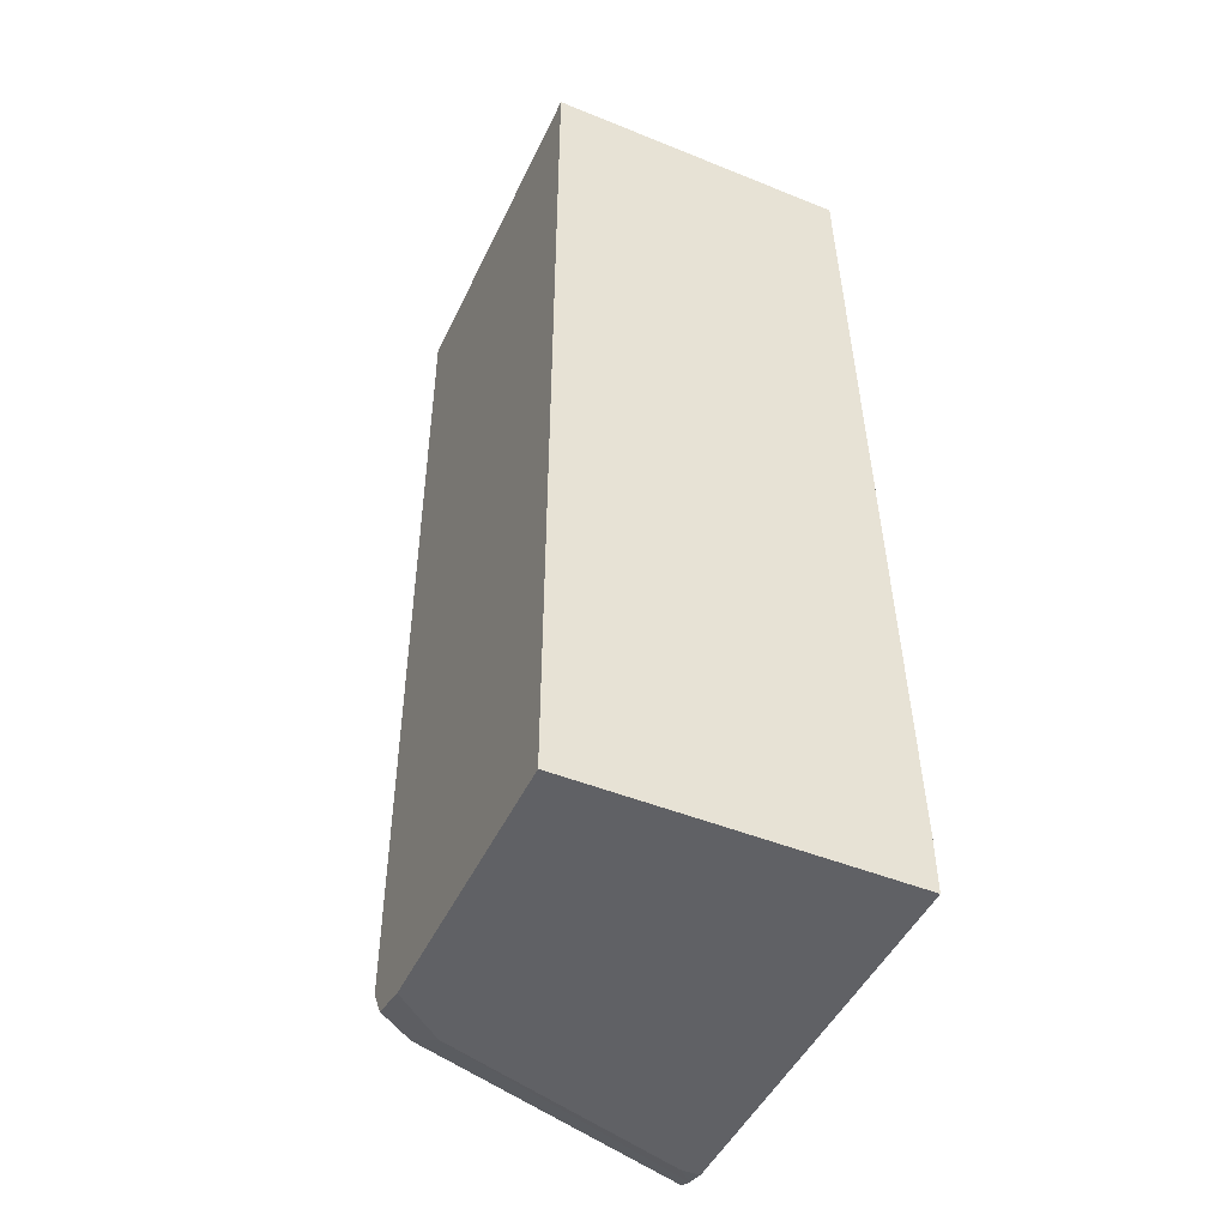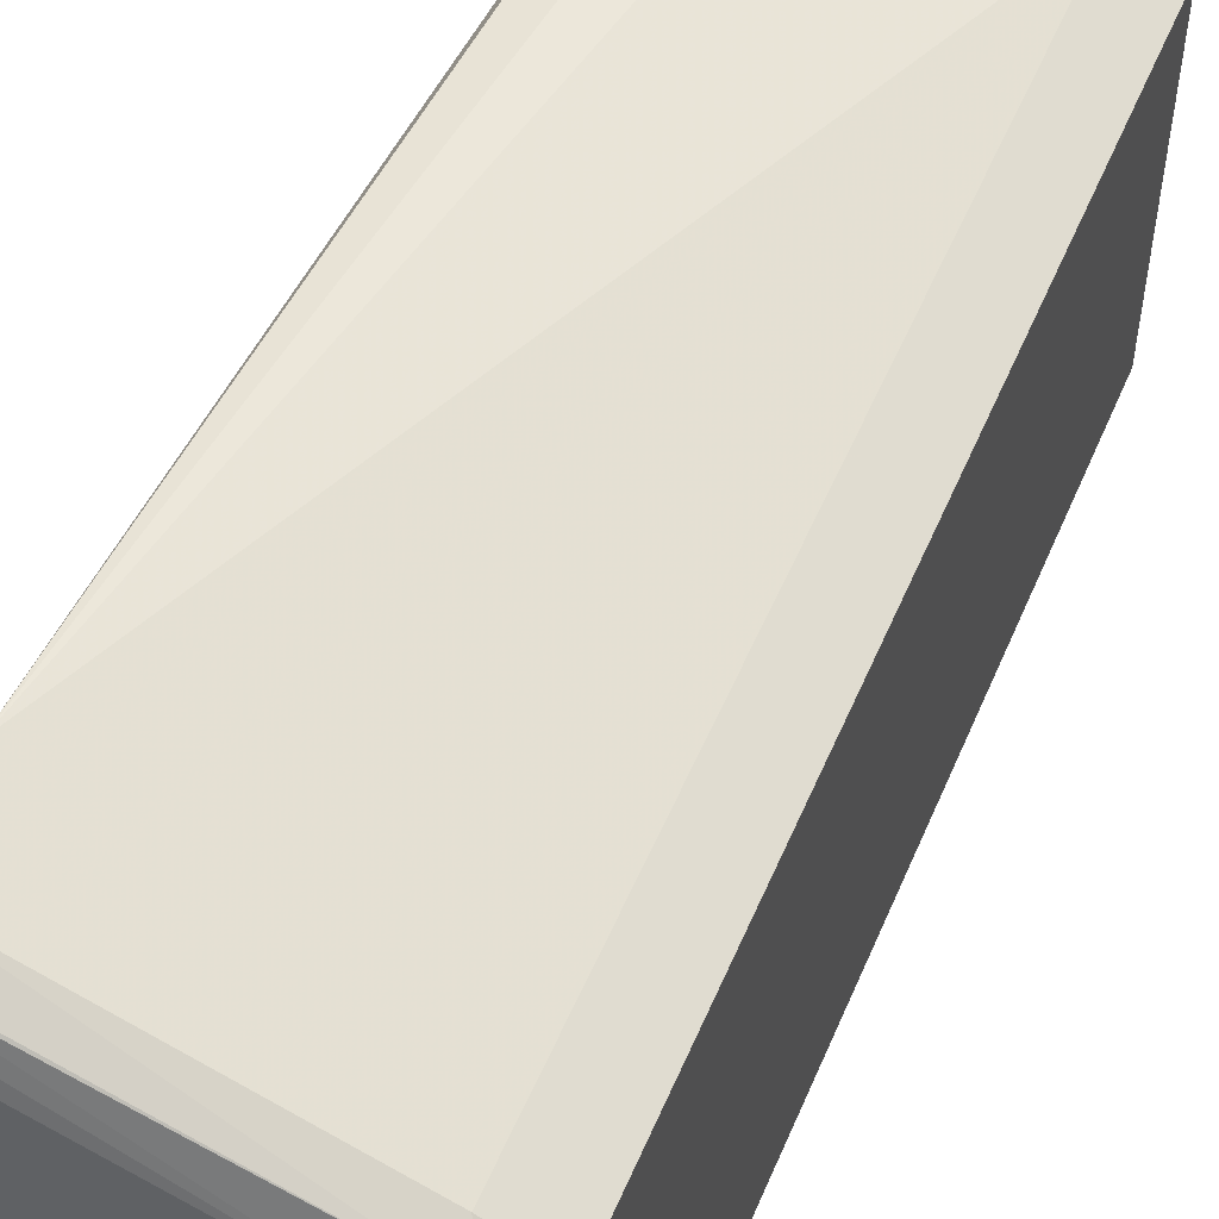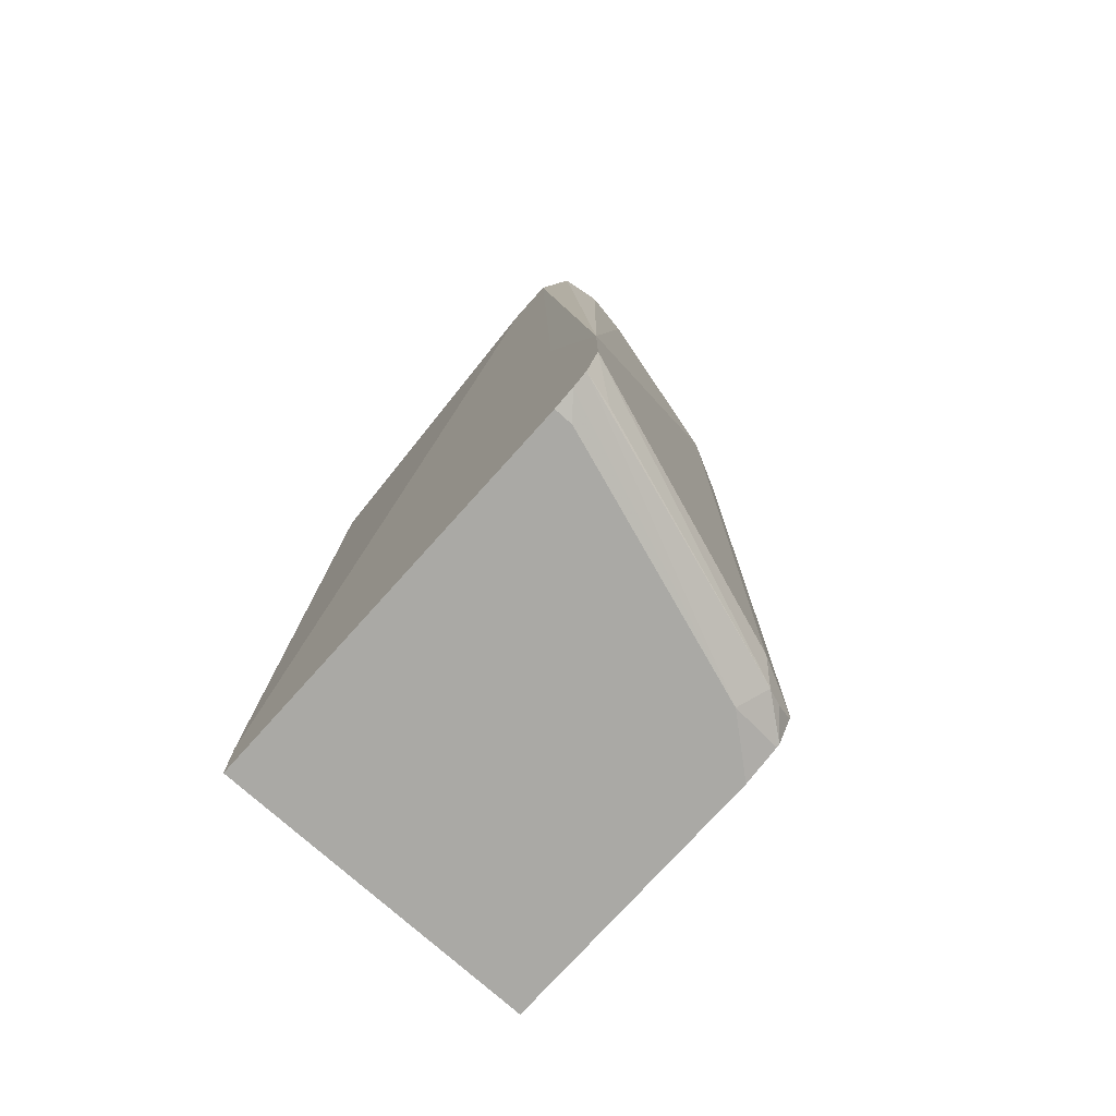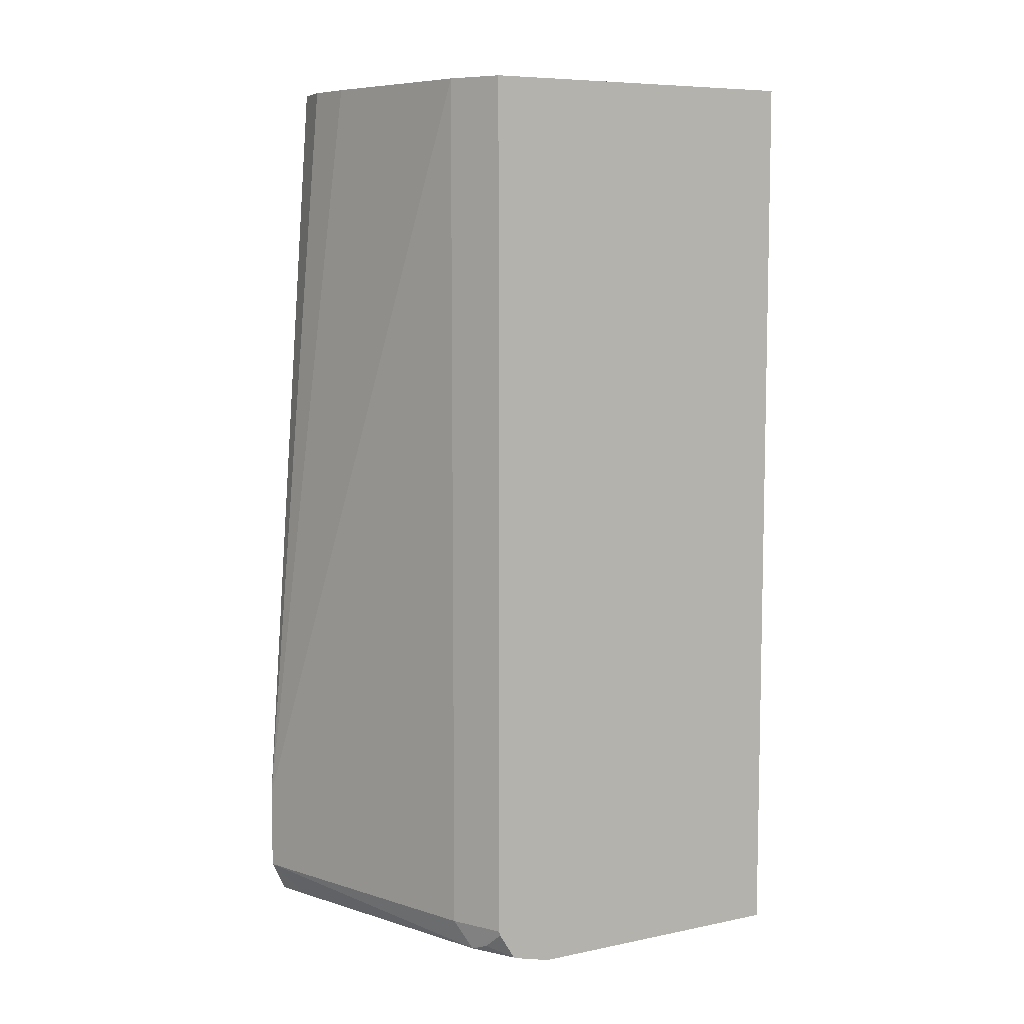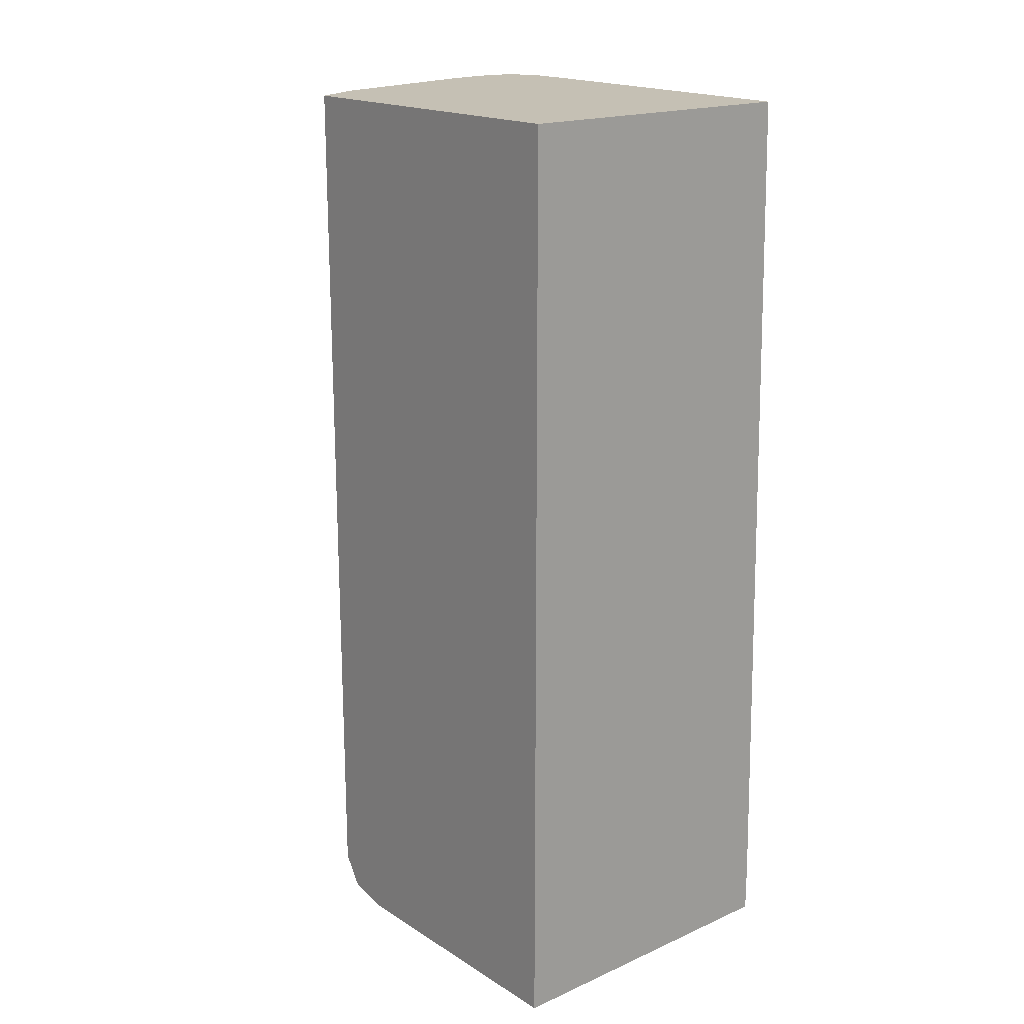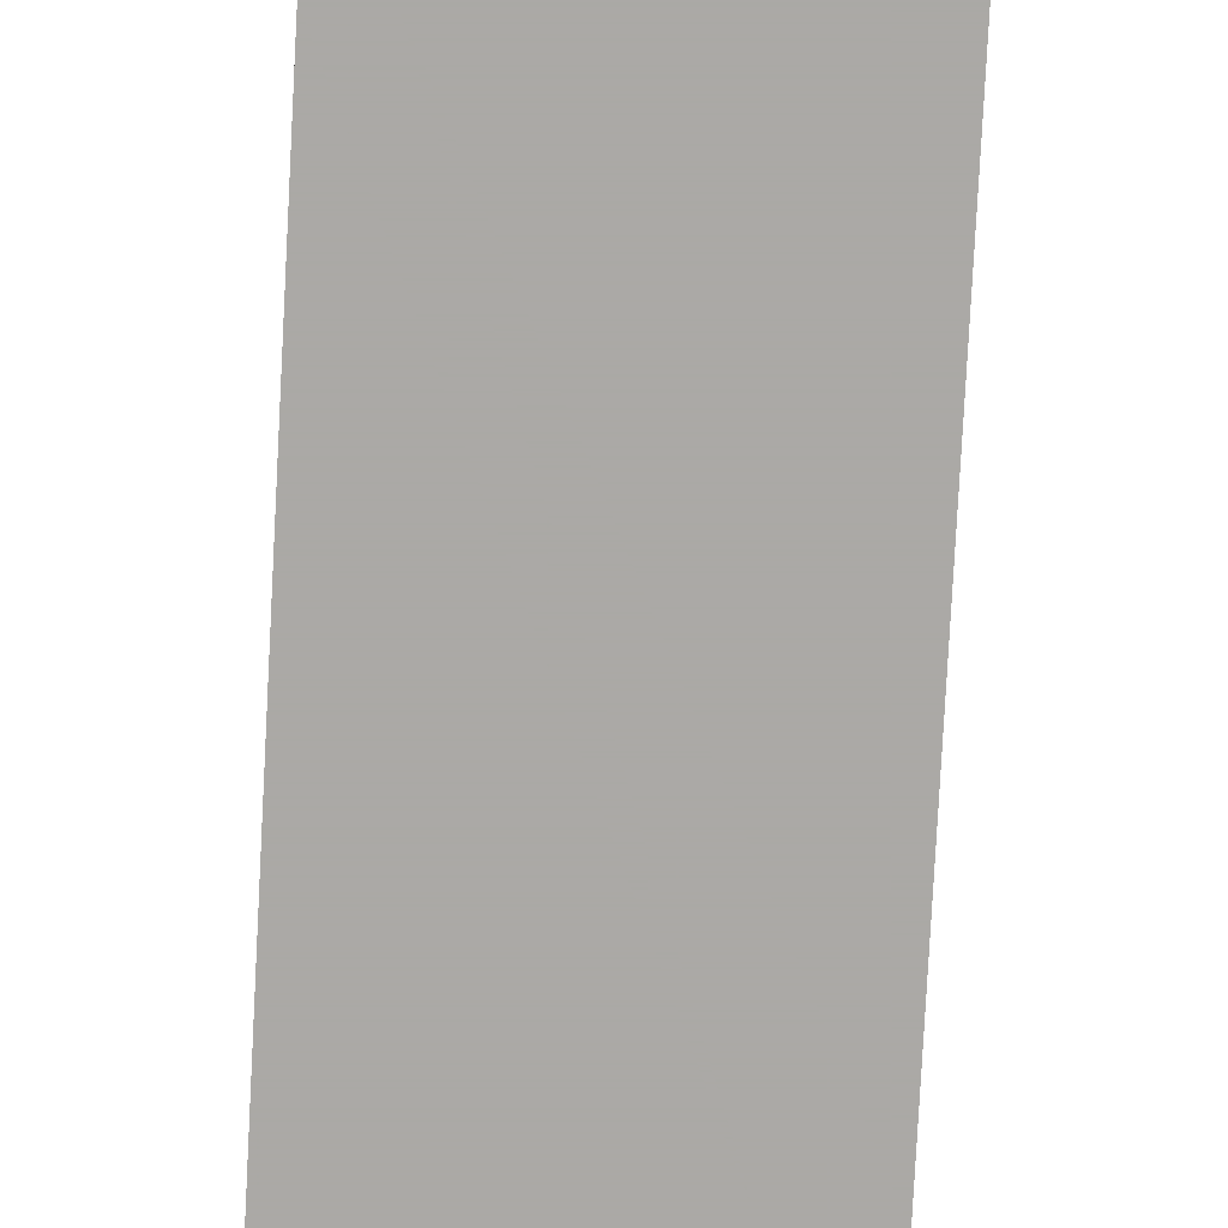
<metadata>
{"format":"obj","ext":"obj","renderer":"f3d","projection":"perspective","resolution":1024,"background":"white","views":[{"elev":-47.4,"azim":-24.5,"up":"+Z"},{"elev":53.1,"azim":-157.2,"up":"+Y"},{"elev":-75.4,"azim":138.1,"up":"+Z"},{"elev":7.6,"azim":-119.9,"up":"+Z"},{"elev":18.2,"azim":-40.2,"up":"+Z"},{"elev":-75.5,"azim":-3.6,"up":"+Y"}]}
</metadata>
<code>
v -0.04272 0.02039 -0.4007
v -0.04272 0.01469 -0.4127
v -0.05565 0.01111 -0.4118
v -0.1558 -0.02227 -0.4118
v -0.1503 -0.0167 -0.4007
v -0.04272 0.02039 -0.3673
v -0.04272 0.008435 -0.4153
v -0.1503 -0.0334 -0.4174
v -0.1705 -0.03509 -0.4136
v -0.1705 -0.0338 -0.4131
v -0.1628 -0.02506 -0.409
v -0.1705 -0.02726 -0.4024
v -0.1705 -0.02684 -0.4007
v -0.1582 -0.02067 -0.05487
v -0.1503 -0.0167 -0.05487
v -0.04272 -0.002336 -0.29
v -0.08348 -8.66e-06 -0.05487
v -0.0653 0.00297 -0.05487
v -0.04931 0.0007846 -0.05487
v -0.04295 -0.009563 -0.05487
v -0.04272 -8.66e-06 -0.4174
v -0.0501 -8.66e-06 -0.4174
v -0.1705 -0.05009 -0.4174
v -0.1705 -0.02684 -0.05487
v -0.04272 -0.004803 -0.2851
v -0.04295 -0.02862 -0.05487
v -0.04272 -0.01631 -0.2842
v -0.04272 -0.1597 -0.4174
v -0.1705 -0.1597 -0.4174
v -0.1705 -0.1597 -0.05487
v -0.0501 -0.1597 -0.05487
v -0.04272 -0.1597 -0.396
f 9 24 13
f 10 12 11
f 9 12 10
f 9 13 12
f 9 30 24
f 8 21 28
f 9 23 29
f 8 23 9
f 8 29 23
f 8 28 29
f 13 24 14
f 9 29 30
f 14 24 30
f 28 31 30
f 14 31 26
f 14 26 20
f 14 20 19
f 14 19 18
f 14 18 17
f 14 17 15
f 28 30 29
f 20 26 27
f 20 27 25
f 26 31 32
f 26 32 27
f 28 32 31
f 8 22 21
f 14 30 31
f 7 22 8
f 16 20 25
f 6 20 16
f 7 21 22
f 1 2 3
f 1 3 4
f 1 4 5
f 1 5 15
f 1 6 16
f 1 16 25
f 1 25 27
f 1 27 32
f 1 32 28
f 1 28 21
f 1 21 7
f 1 7 2
f 2 7 8
f 1 15 6
f 2 4 3
f 2 8 4
f 6 19 20
f 6 18 19
f 6 15 17
f 5 14 15
f 5 13 14
f 6 17 18
f 4 8 9
f 4 12 5
f 4 11 12
f 4 10 11
f 4 9 10
f 5 12 13

</code>
